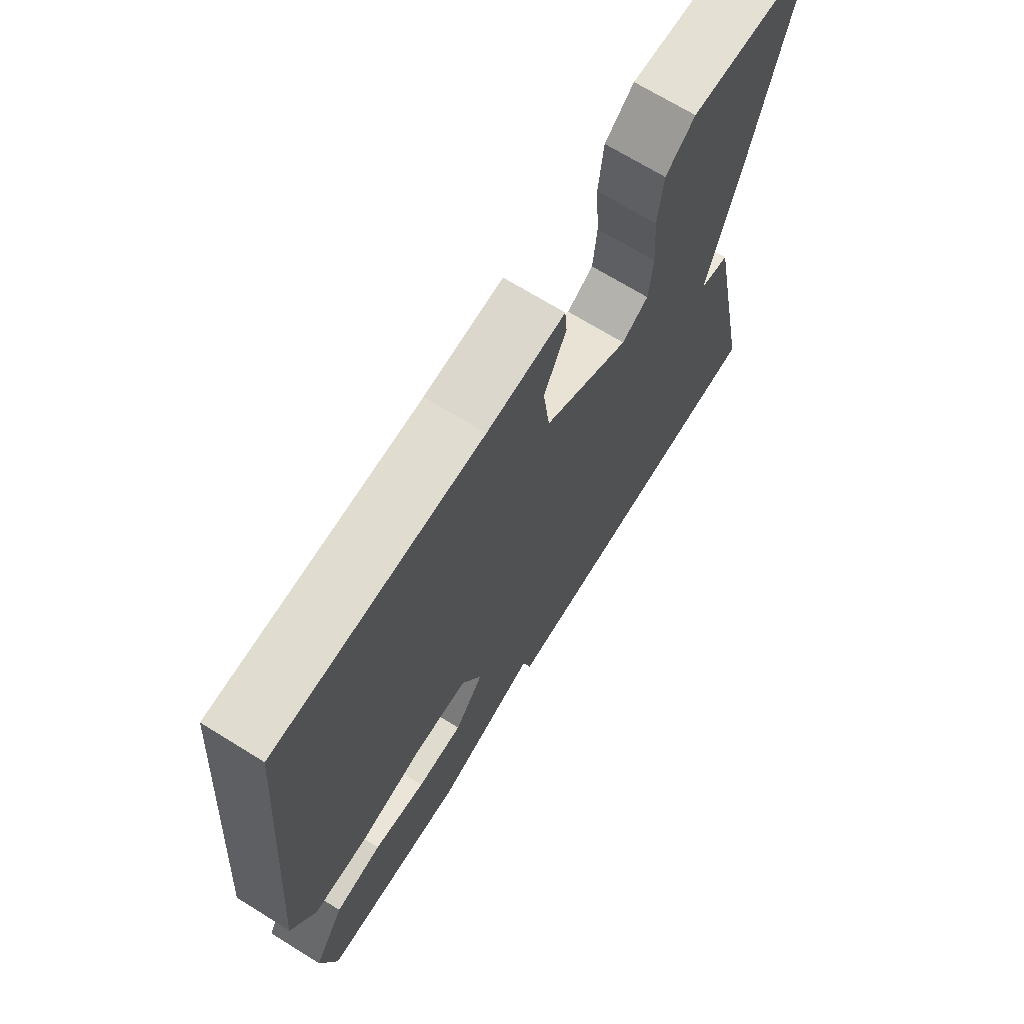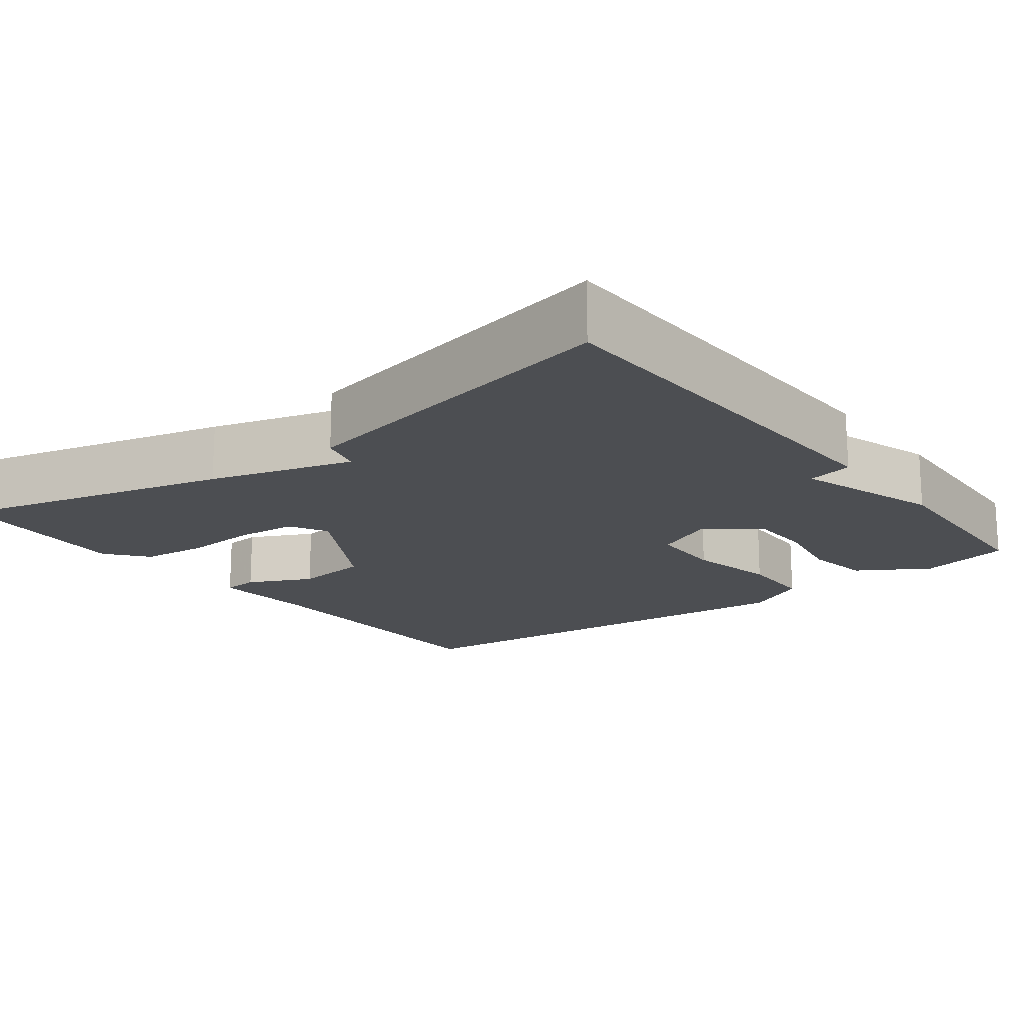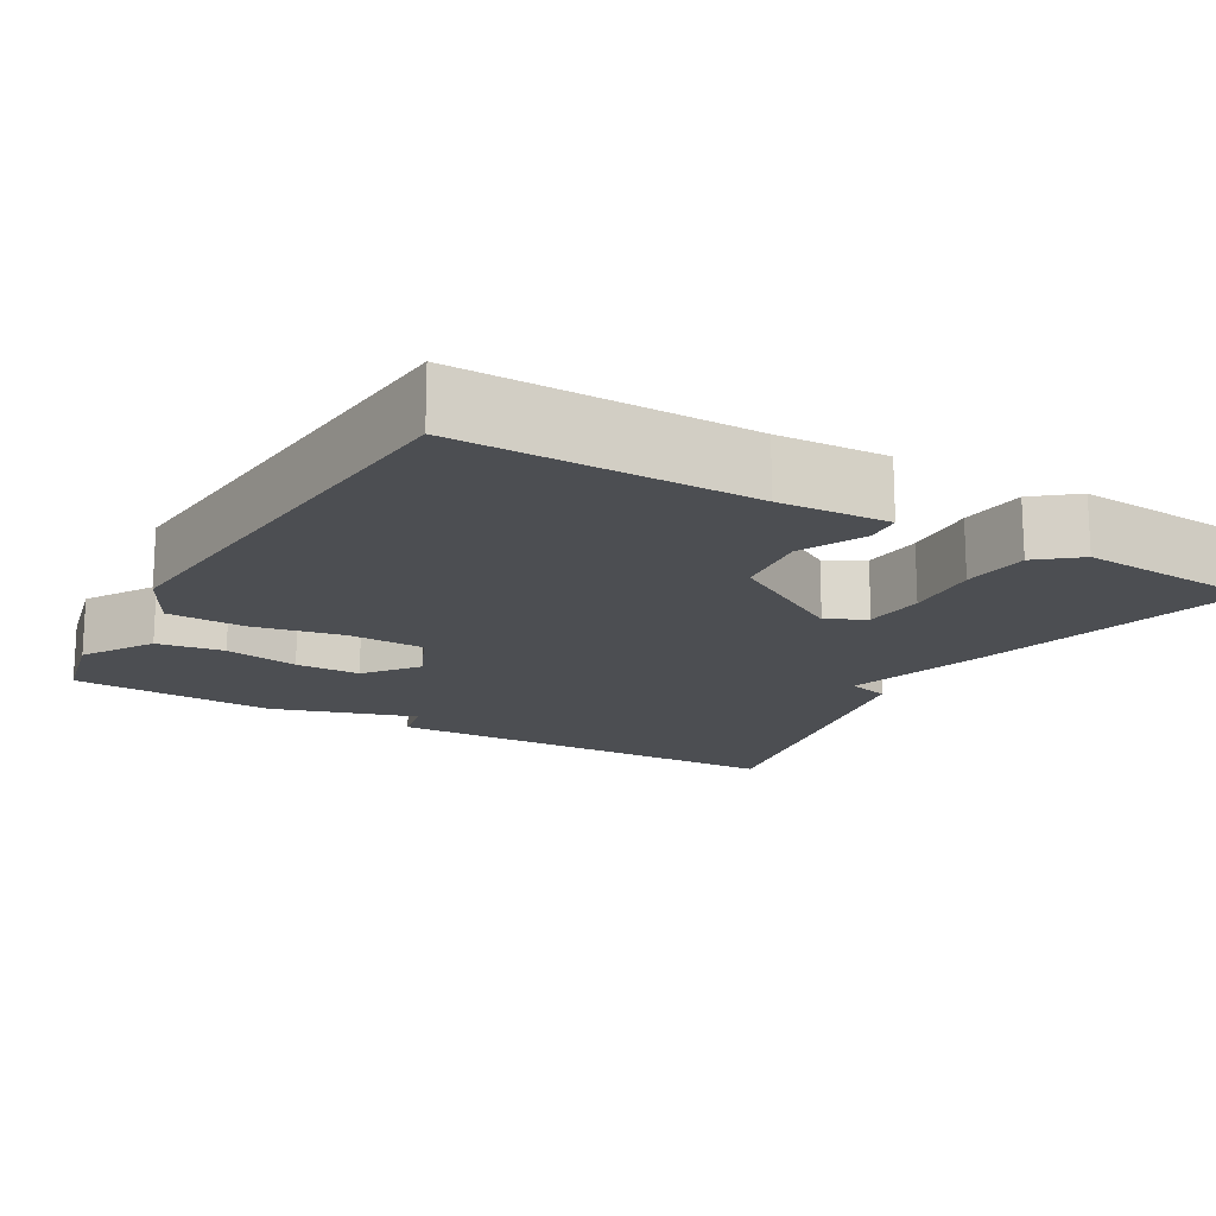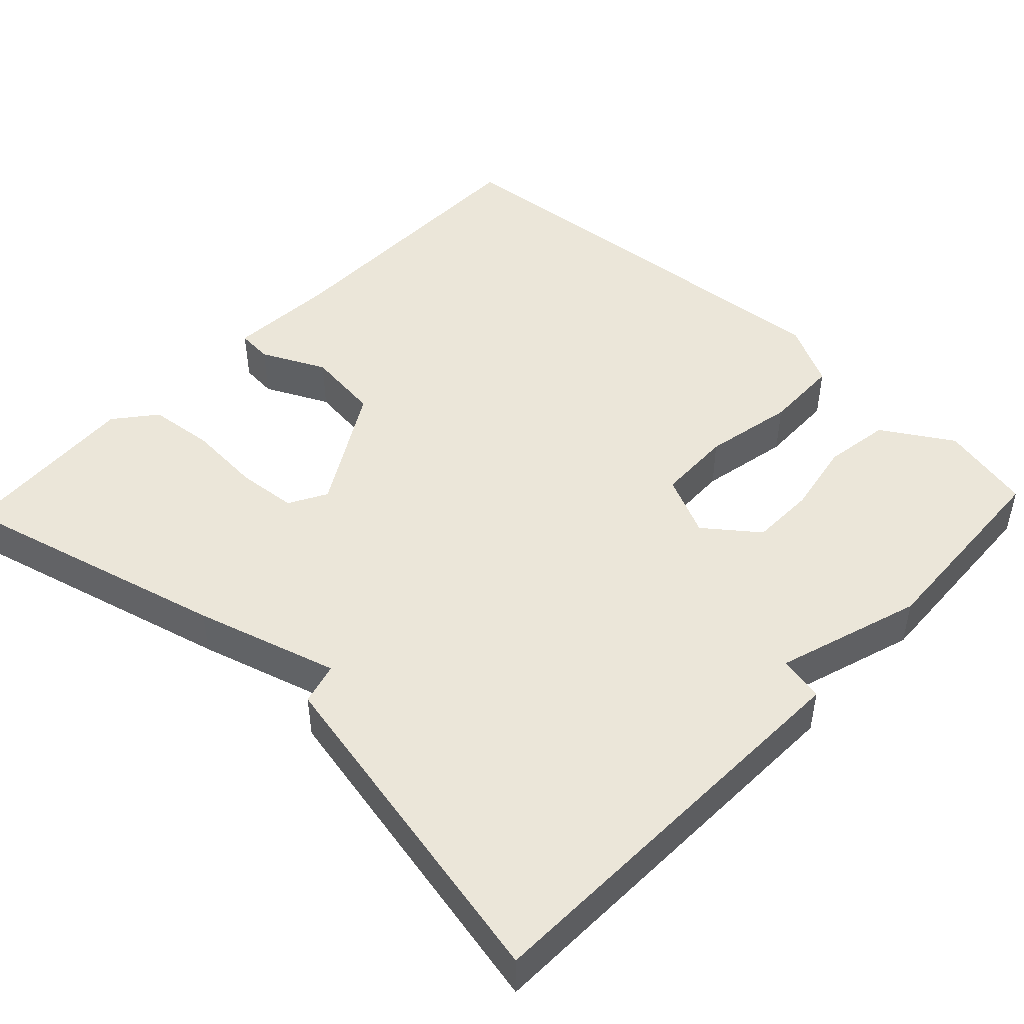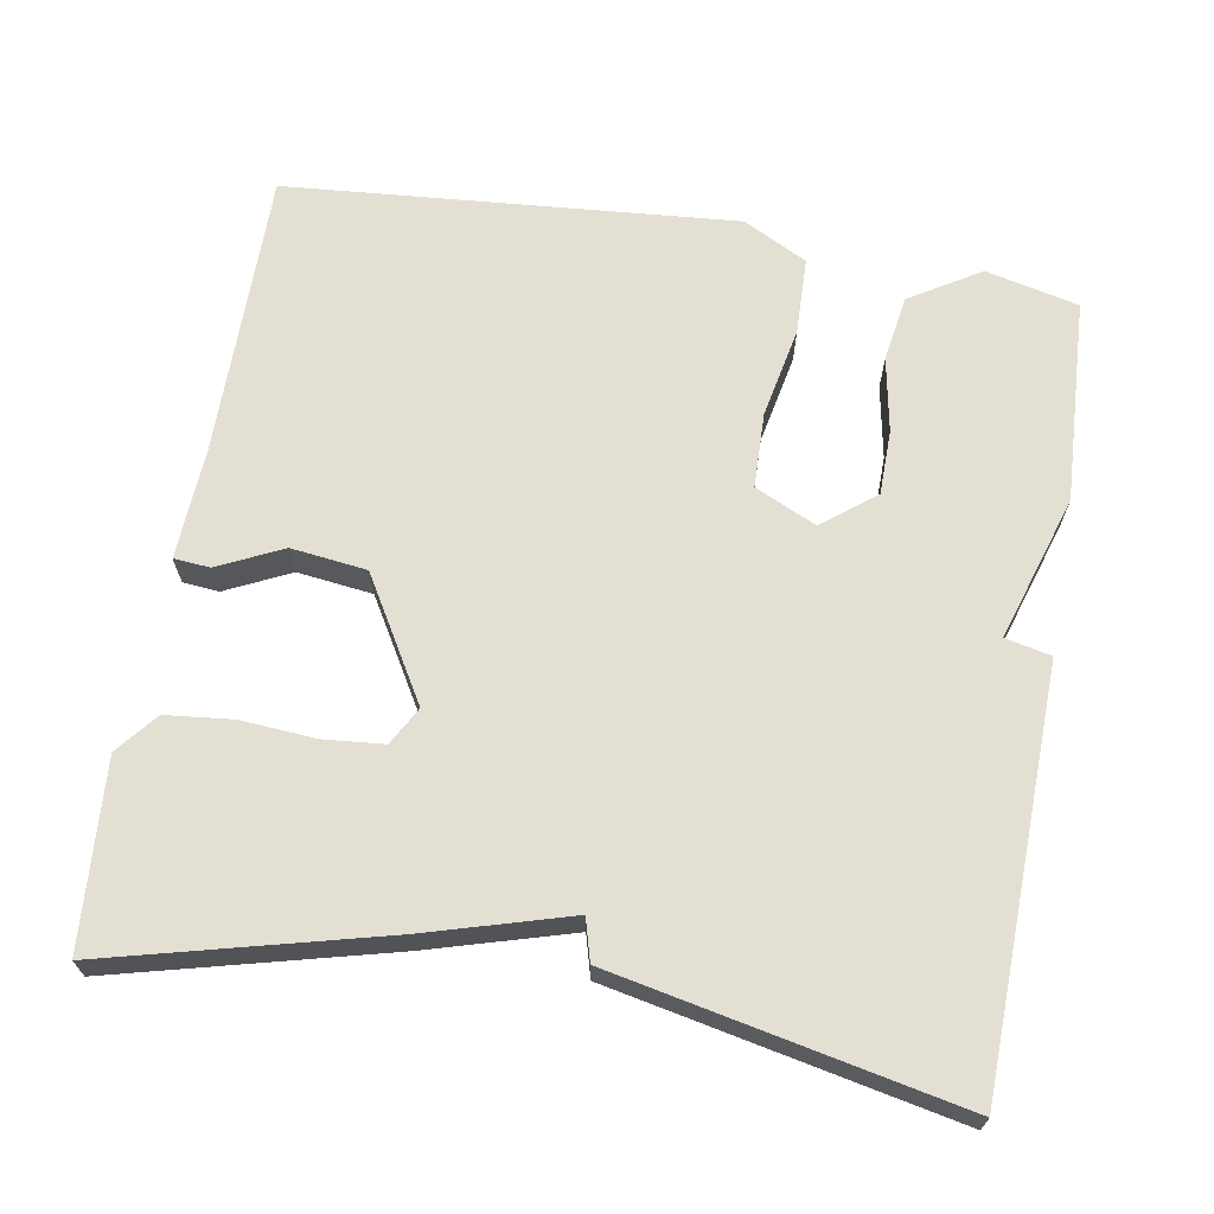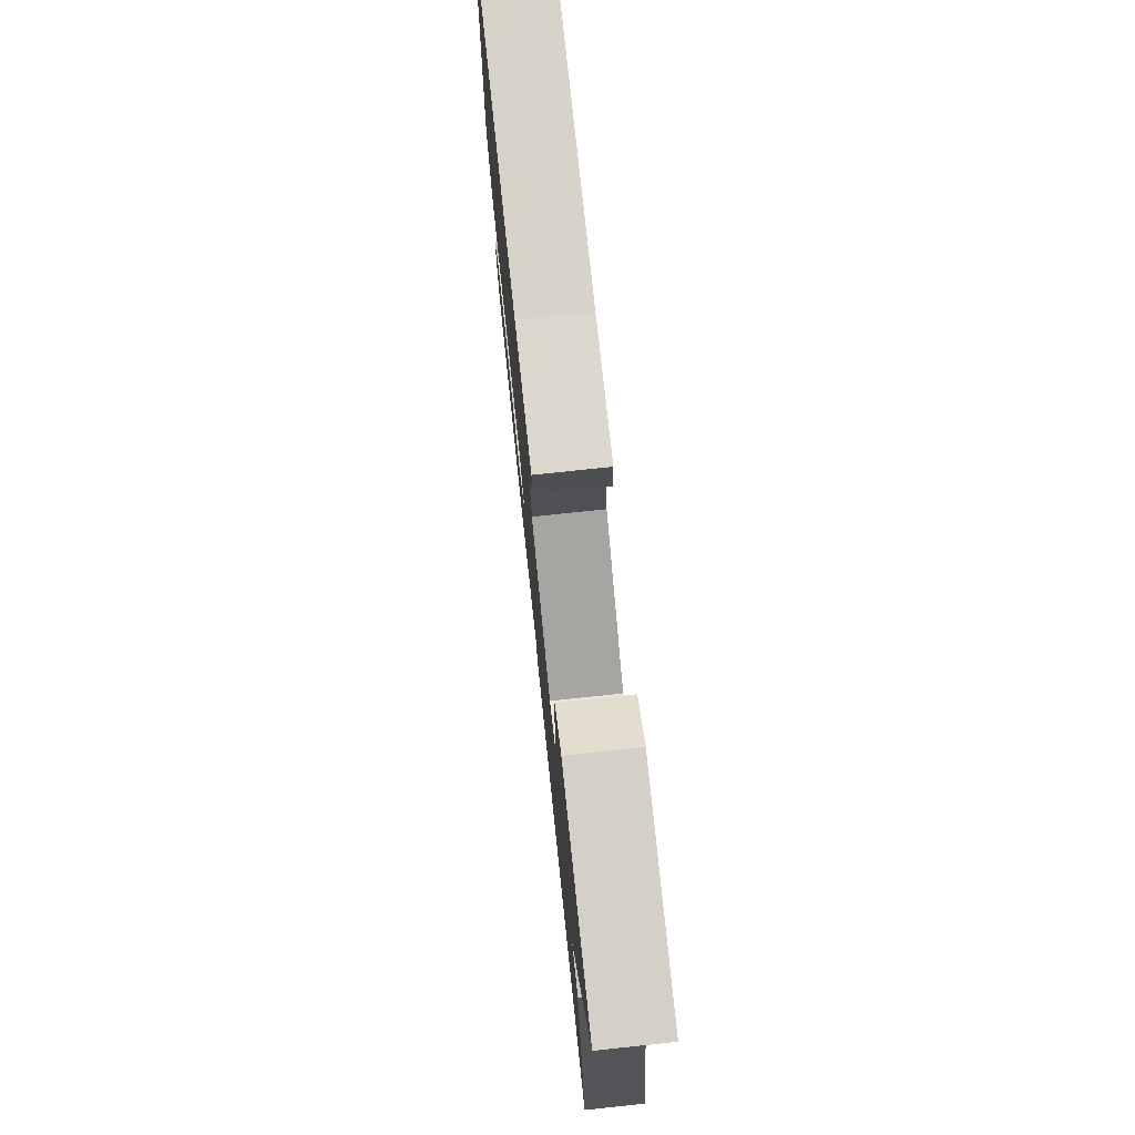
<metadata>
{"format":"obj","ext":"obj","renderer":"f3d","projection":"perspective","resolution":1024,"background":"white","views":[{"elev":69.7,"azim":-58.2,"up":"+Z"},{"elev":-17.0,"azim":127.5,"up":"+Y"},{"elev":-16.5,"azim":-29.9,"up":"+Y"},{"elev":47.1,"azim":133.4,"up":"+Y"},{"elev":67.0,"azim":99.8,"up":"+Y"},{"elev":76.2,"azim":84.0,"up":"+Z"}]}
</metadata>
<code>
v -0.5 0.07 -0.5
v -0.528 0.07 -0.38
v -0.472 0.07 -0.289
v -0.386 0.07 -0.276
v -0.29 0.07 -0.294
v -0.206 0.07 -0.293
v -0.153 0.07 -0.225
v -0.19 0.07 -0.146
v -0.288 0.07 -0.143
v -0.405 0.07 -0.166
v -0.505 0.07 -0.163
v -0.548 0.07 -0.08
v -0.5 0.07 0.5
v -0.126 0.07 0.499
v 0.016 0.07 0.507
v 0.02 0.07 0.46
v -0.02 0.07 0.377
v -0.008 0.07 0.279
v 0.149 0.07 0.186
v 0.198 0.07 0.213
v 0.205 0.07 0.291
v 0.198 0.07 0.388
v 0.207 0.07 0.474
v 0.26 0.07 0.517
v 0.5 0.07 0.5
v 0.409 0.07 0.145
v 0.355 0.07 -0.04
v 0.409 0.07 -0.055
v 0.5 0.07 -0.5
v -0.036 0.07 -0.514
v -0.049 0.07 -0.455
v -0.236 0.07 -0.514
v -0.5 0 -0.5
v -0.528 0 -0.38
v -0.472 0 -0.289
v -0.386 0 -0.276
v -0.29 0 -0.294
v -0.206 0 -0.293
v -0.153 0 -0.225
v -0.19 0 -0.146
v -0.288 0 -0.143
v -0.405 0 -0.166
v -0.505 0 -0.163
v -0.548 0 -0.08
v -0.5 0 0.5
v -0.126 0 0.499
v 0.016 0 0.507
v 0.02 0 0.46
v -0.02 0 0.377
v -0.008 0 0.279
v 0.149 0 0.186
v 0.198 0 0.213
v 0.205 0 0.291
v 0.198 0 0.388
v 0.207 0 0.474
v 0.26 0 0.517
v 0.5 0 0.5
v 0.409 0 0.145
v 0.355 0 -0.04
v 0.409 0 -0.055
v 0.5 0 -0.5
v -0.036 0 -0.514
v -0.049 0 -0.455
v -0.236 0 -0.514
f 3 4 5
f 2 3 5
f 1 2 5
f 32 1 5
f 31 32 5
f 29 30 31
f 28 29 31
f 27 28 31
f 25 26 27
f 24 25 27
f 23 24 27
f 22 23 27
f 21 22 27
f 20 21 27
f 19 20 27 31
f 18 19 31
f 17 18 31
f 14 15 16 17
f 13 14 17
f 12 13 17
f 11 12 17
f 10 11 17
f 9 10 17
f 8 9 17
f 7 8 17
f 7 17 31
f 6 7 31
f 5 6 31
f 37 36 35
f 37 35 34
f 37 34 33
f 37 33 64
f 37 64 63
f 63 62 61
f 63 61 60
f 63 60 59
f 59 58 57
f 59 57 56
f 59 56 55
f 59 55 54
f 59 54 53
f 59 53 52
f 63 59 52 51
f 63 51 50
f 63 50 49
f 49 48 47 46
f 49 46 45
f 49 45 44
f 49 44 43
f 49 43 42
f 49 42 41
f 49 41 40
f 49 40 39
f 63 49 39
f 63 39 38
f 63 38 37
f 1 33 34 2
f 2 34 35 3
f 3 35 36 4
f 4 36 37 5
f 5 37 38 6
f 6 38 39 7
f 7 39 40 8
f 8 40 41 9
f 9 41 42 10
f 10 42 43 11
f 11 43 44 12
f 12 44 45 13
f 13 45 46 14
f 14 46 47 15
f 15 47 48 16
f 16 48 49 17
f 17 49 50 18
f 18 50 51 19
f 19 51 52 20
f 20 52 53 21
f 21 53 54 22
f 22 54 55 23
f 23 55 56 24
f 24 56 57 25
f 25 57 58 26
f 26 58 59 27
f 27 59 60 28
f 28 60 61 29
f 29 61 62 30
f 30 62 63 31
f 31 63 64 32
f 32 64 33 1

</code>
